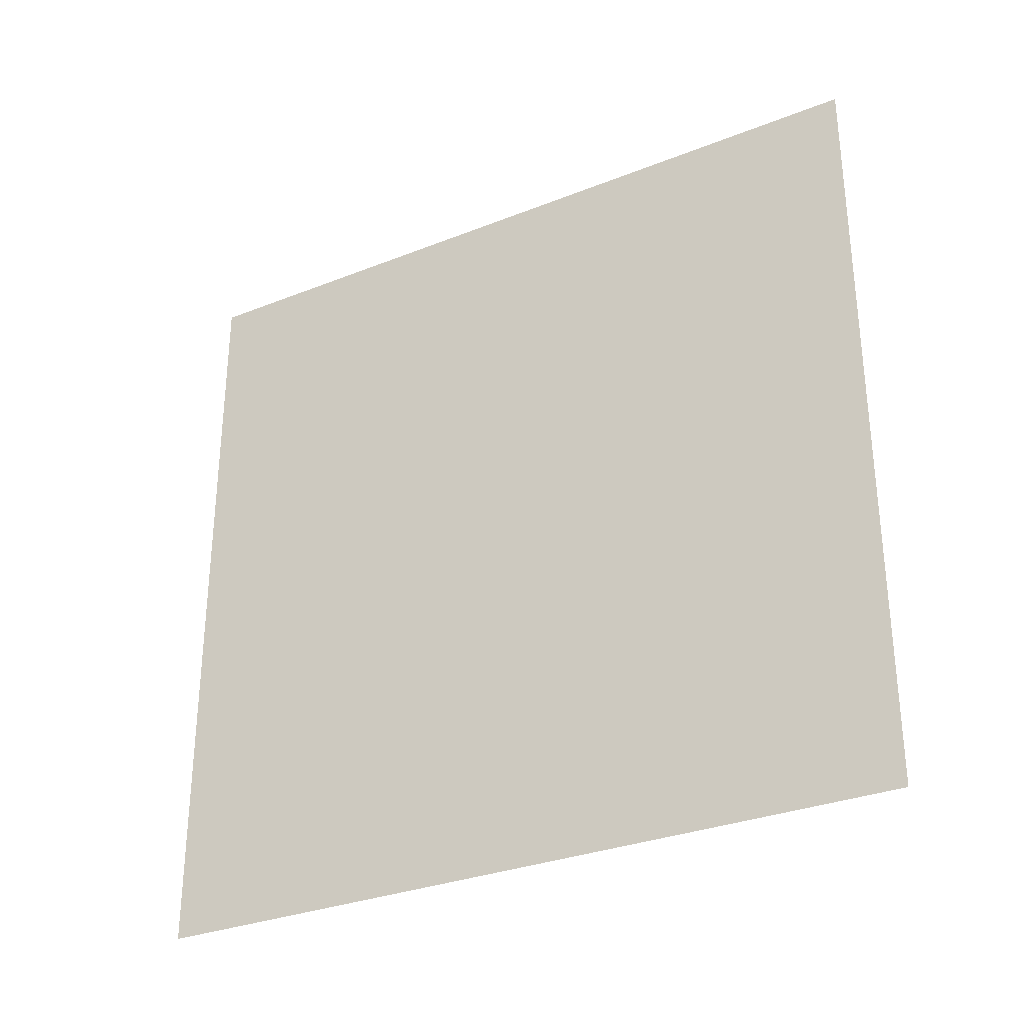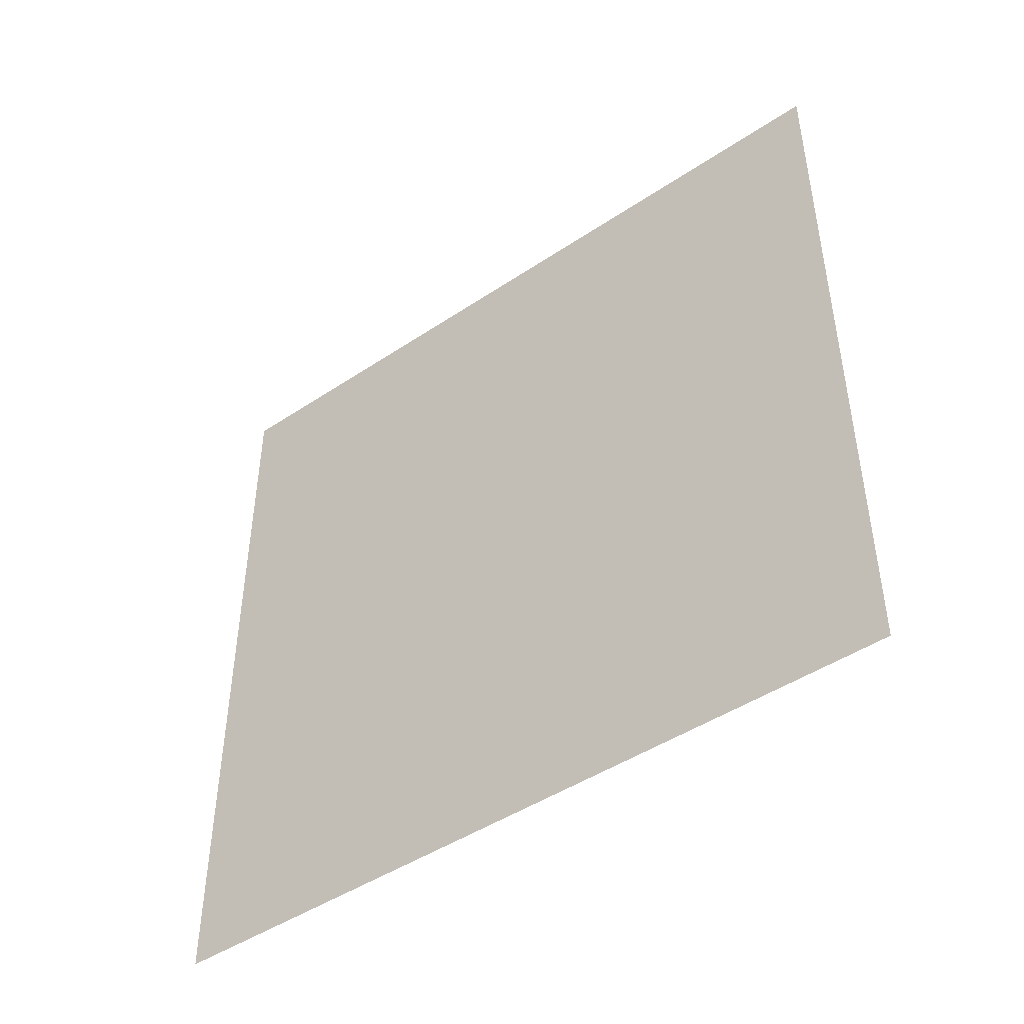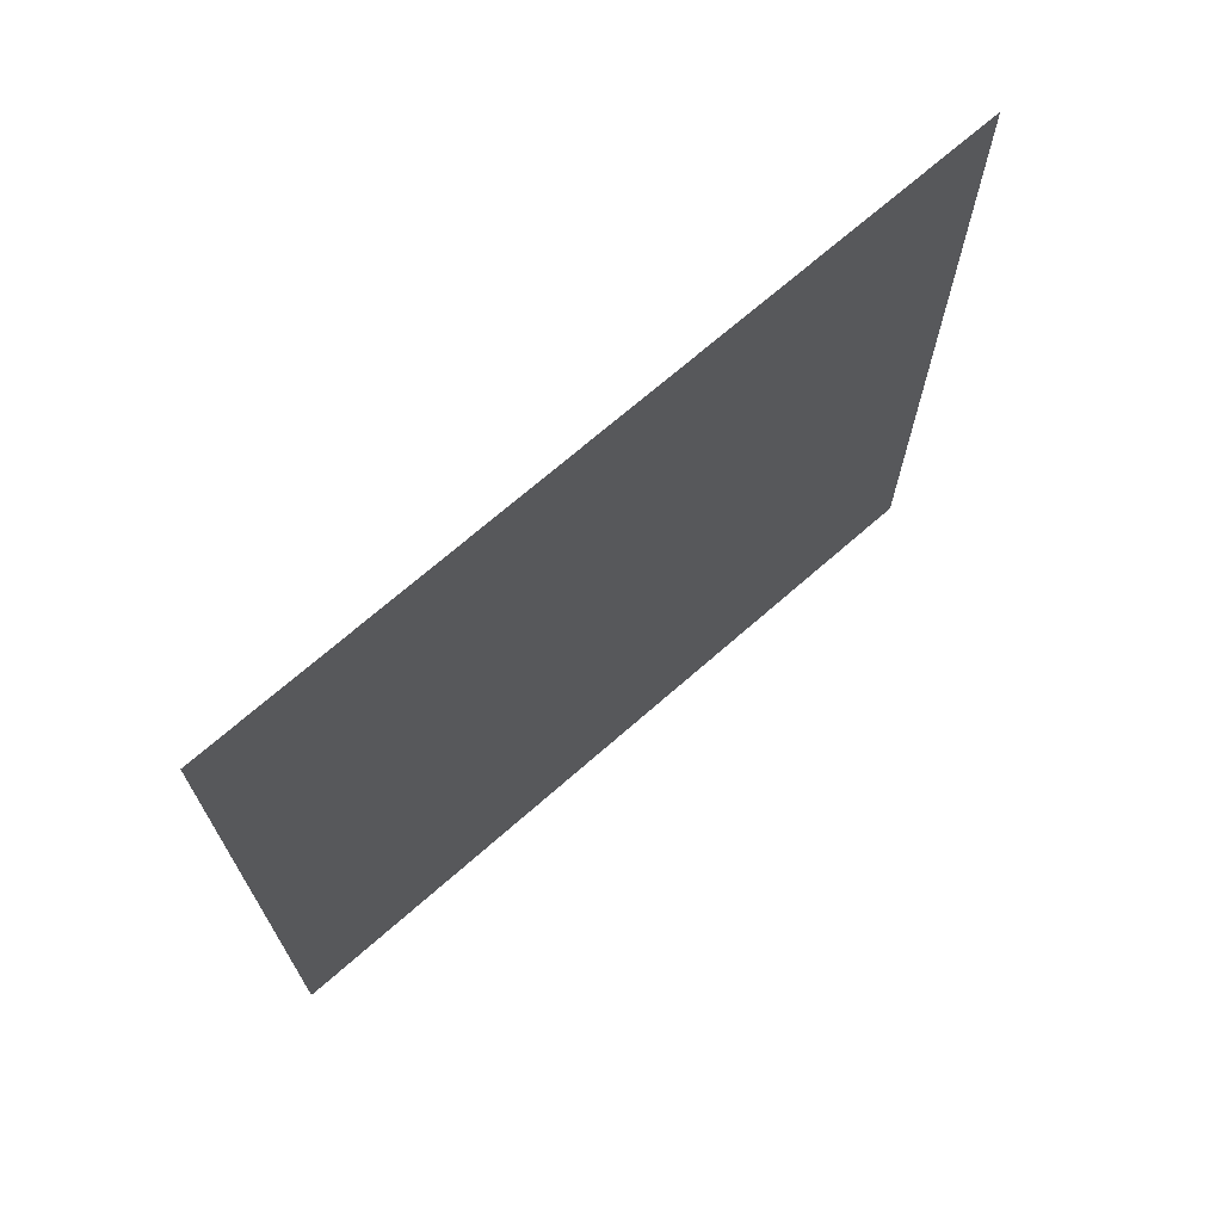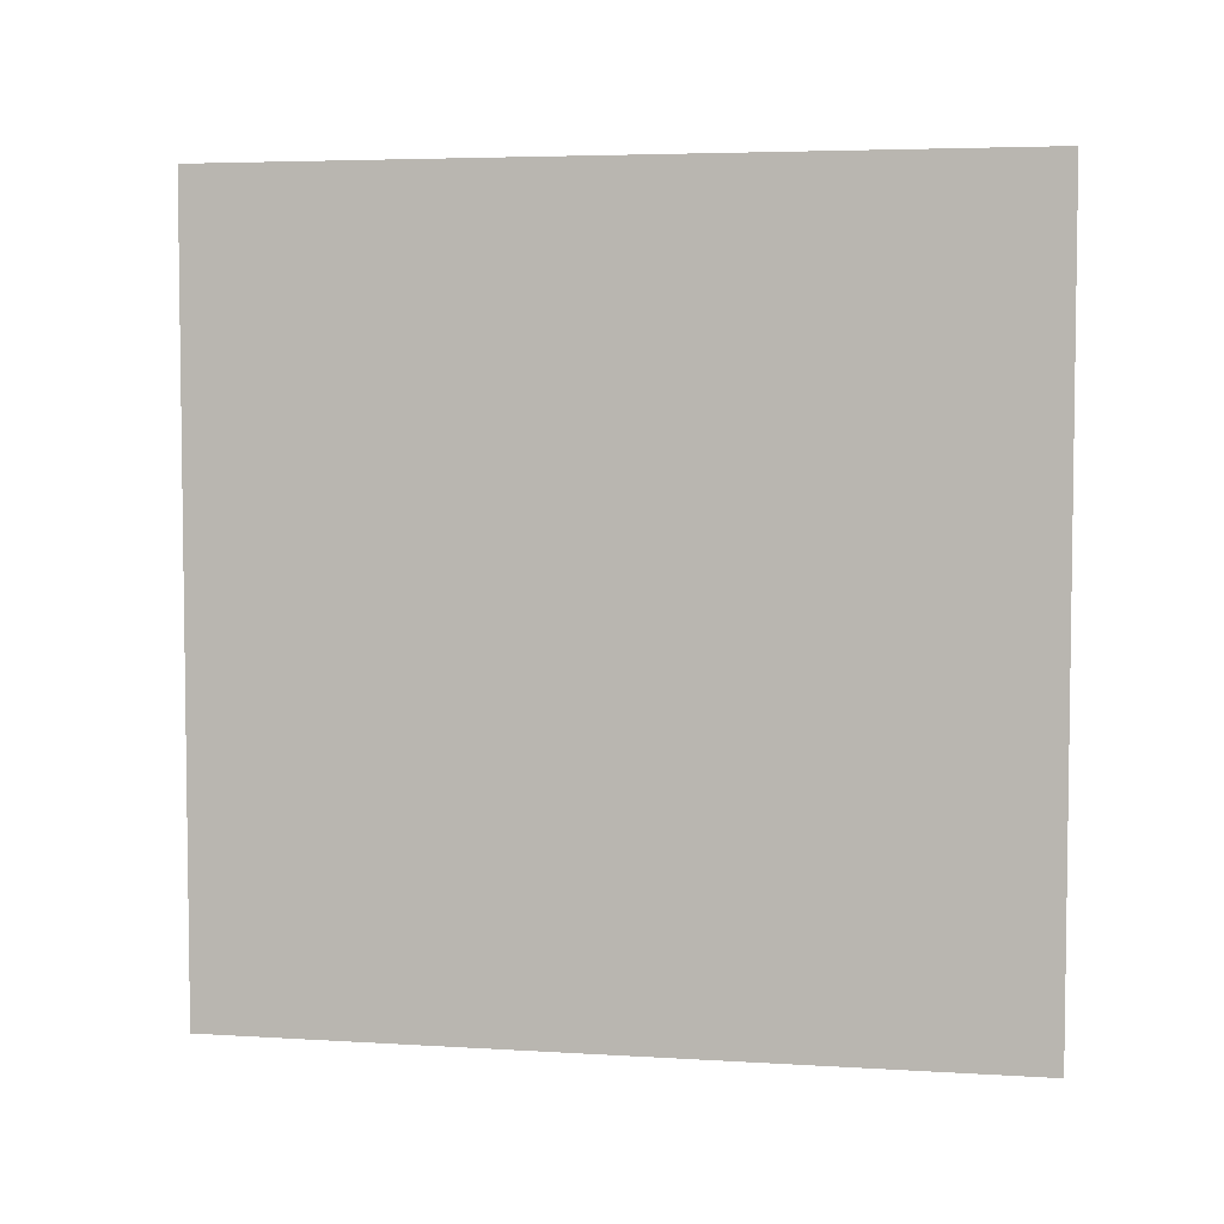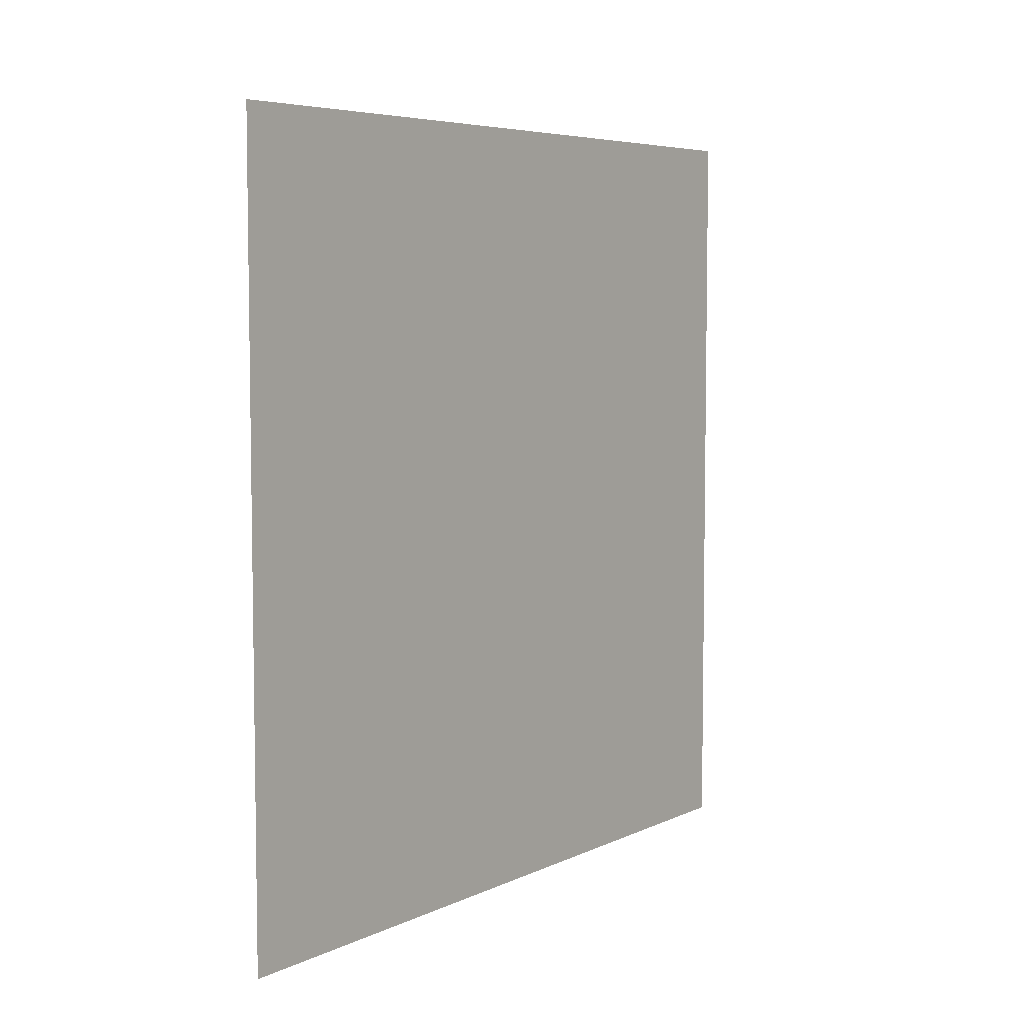
<metadata>
{"format":"obj","ext":"obj","renderer":"f3d","projection":"perspective","resolution":1024,"background":"white","views":[{"elev":-31.0,"azim":119.6,"up":"+Y"},{"elev":-45.9,"azim":-52.5,"up":"+Y"},{"elev":69.9,"azim":48.7,"up":"+Z"},{"elev":4.8,"azim":-78.9,"up":"+Y"},{"elev":5.9,"azim":-144.1,"up":"+Z"}]}
</metadata>
<code>
v 5.309e-06 3 -8.451e-06
v 5.775e-06 -3.632e-07 3
v 5.775e-06 3 3
v 5.309e-06 3.412e-08 -8.451e-06
g wall01_10303_1133
f 1 3 2
f 2 4 1

</code>
